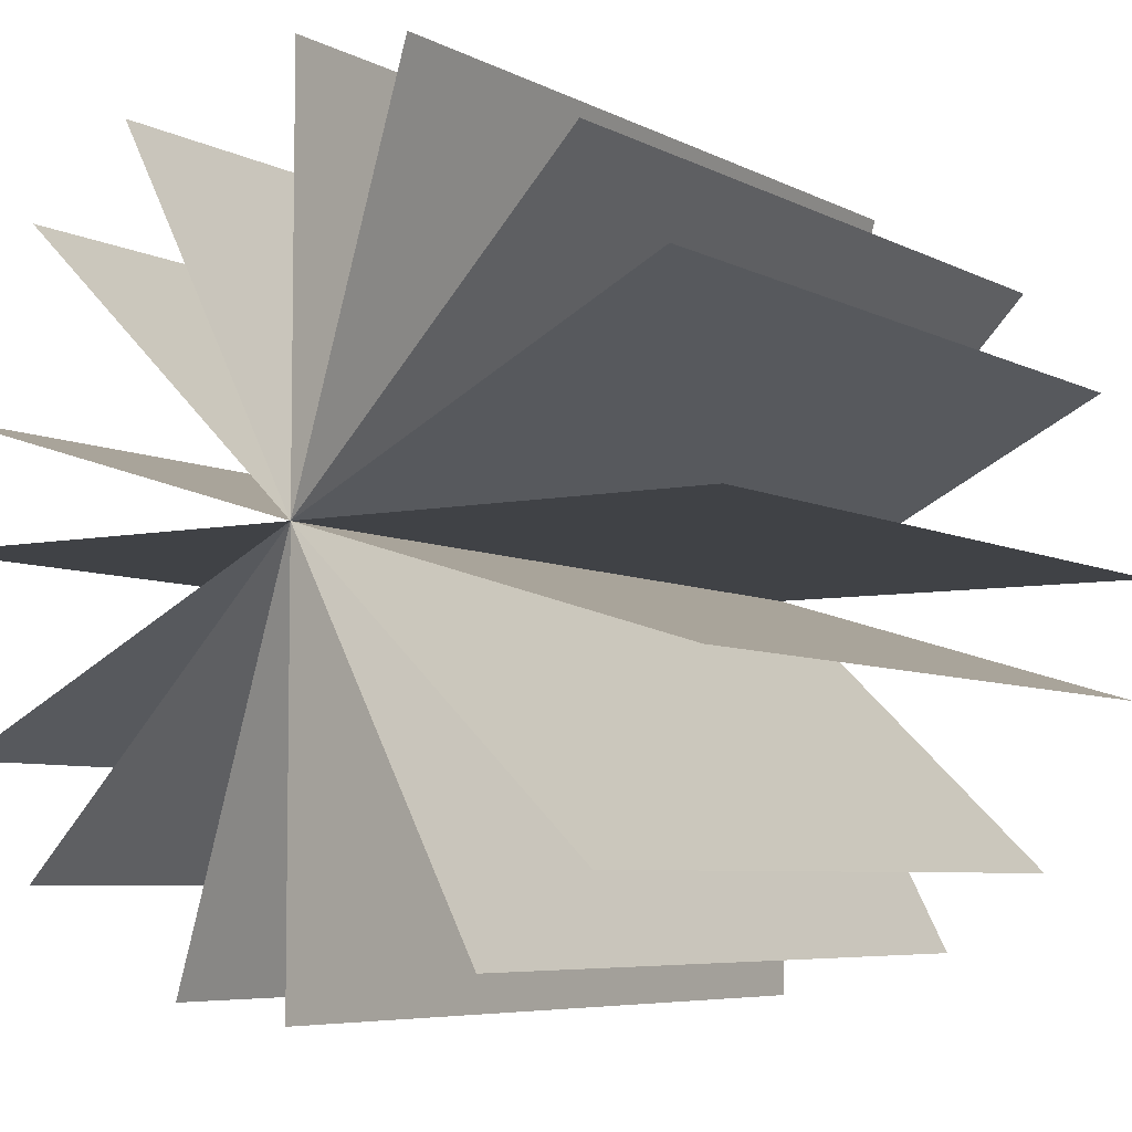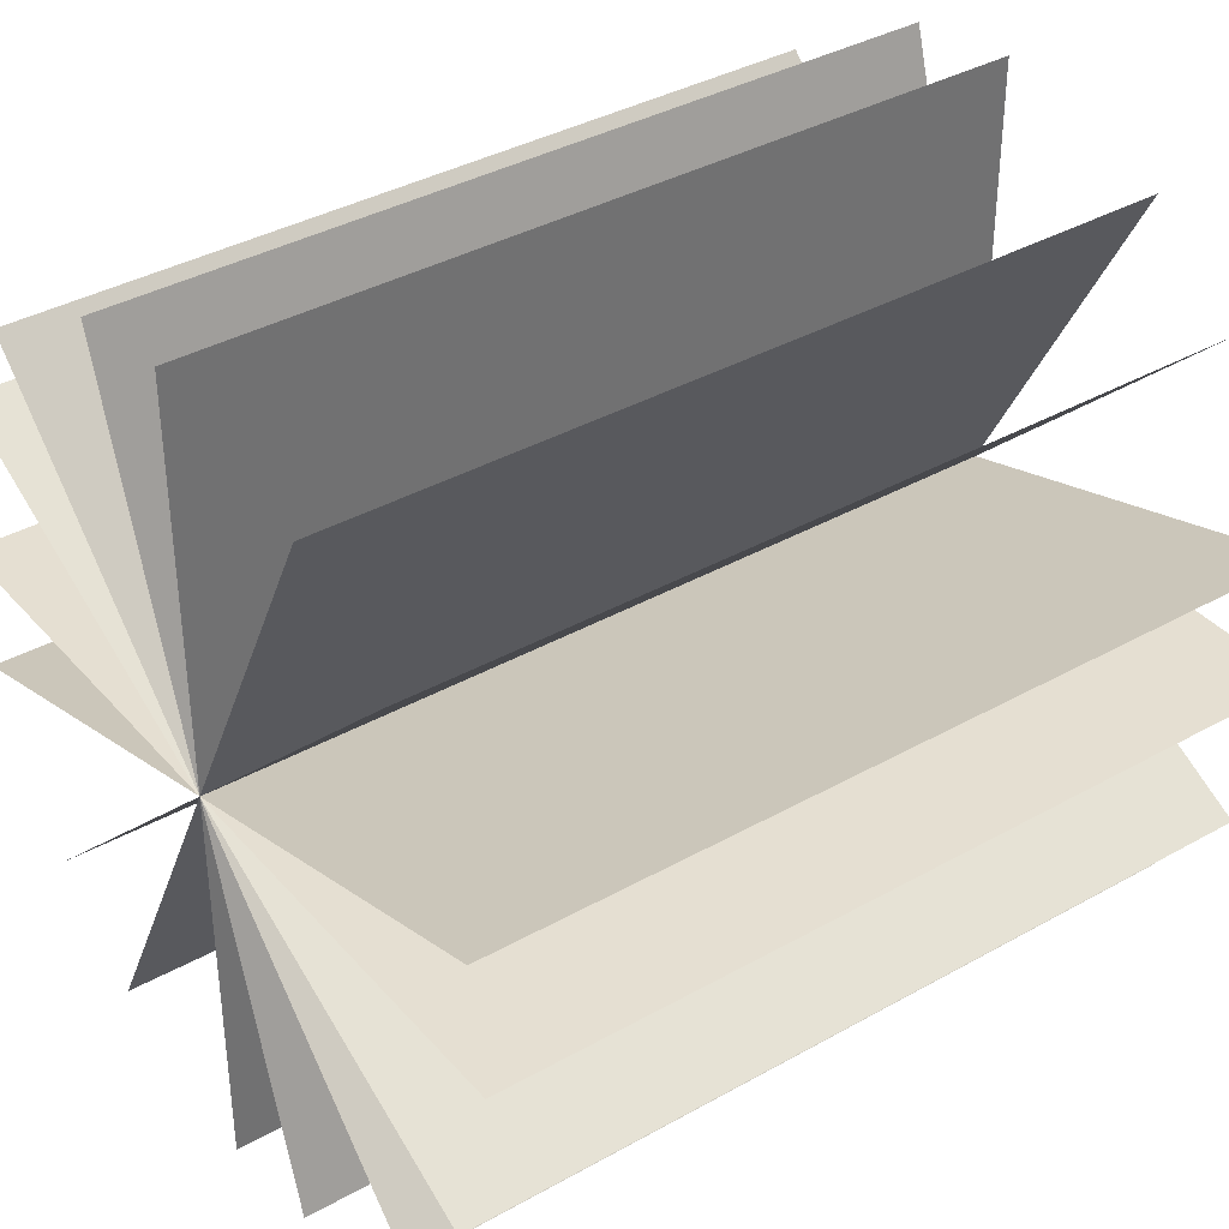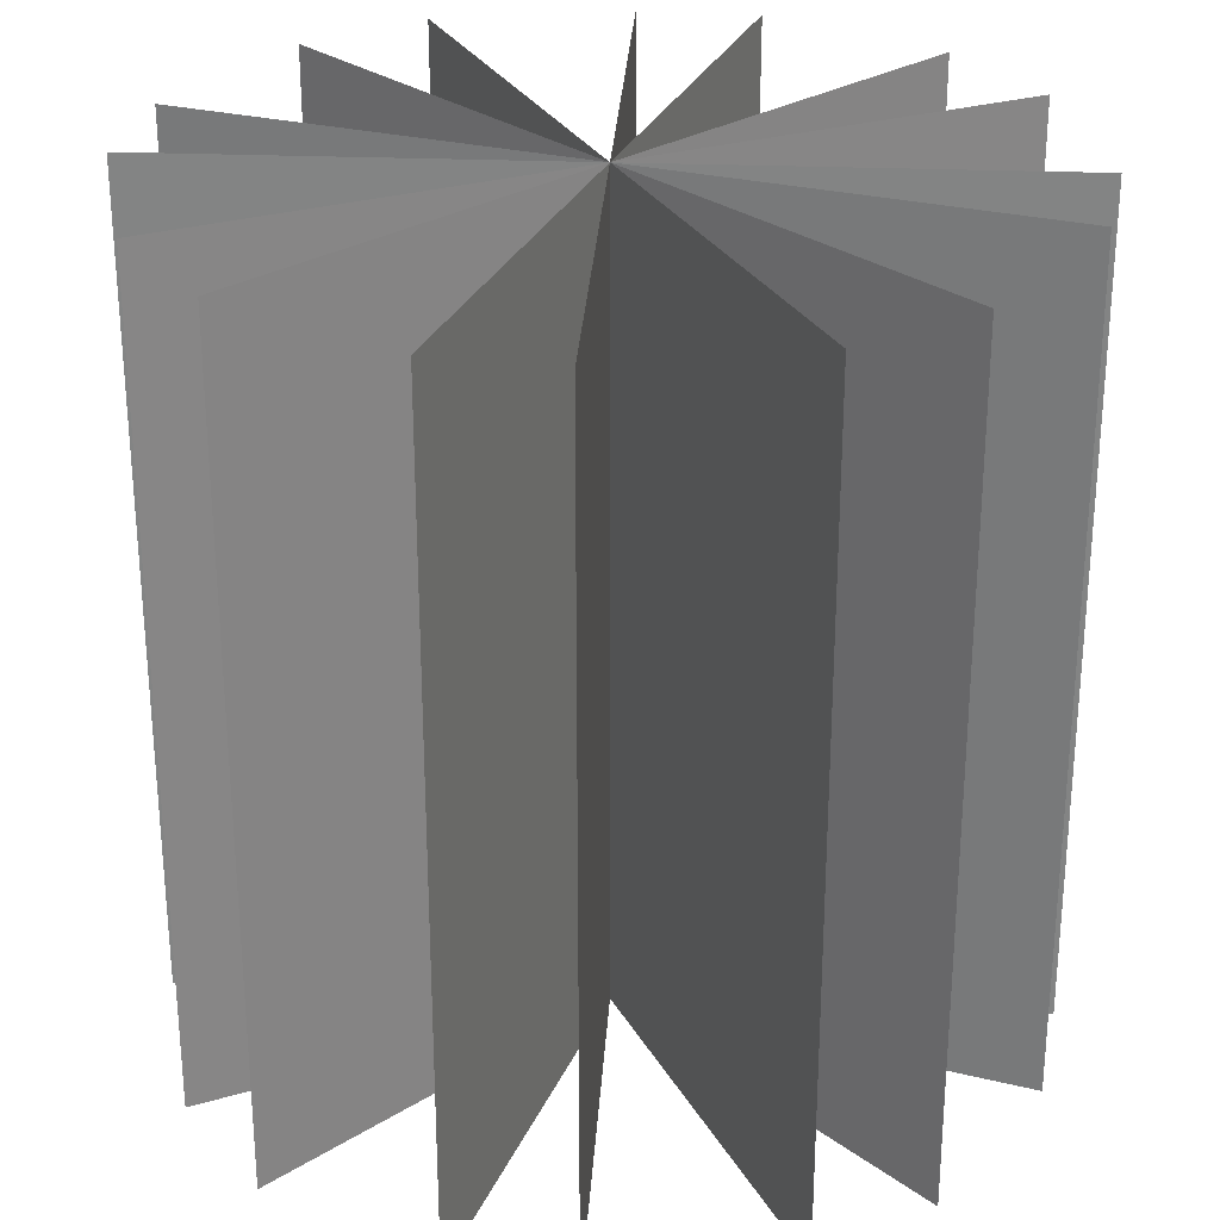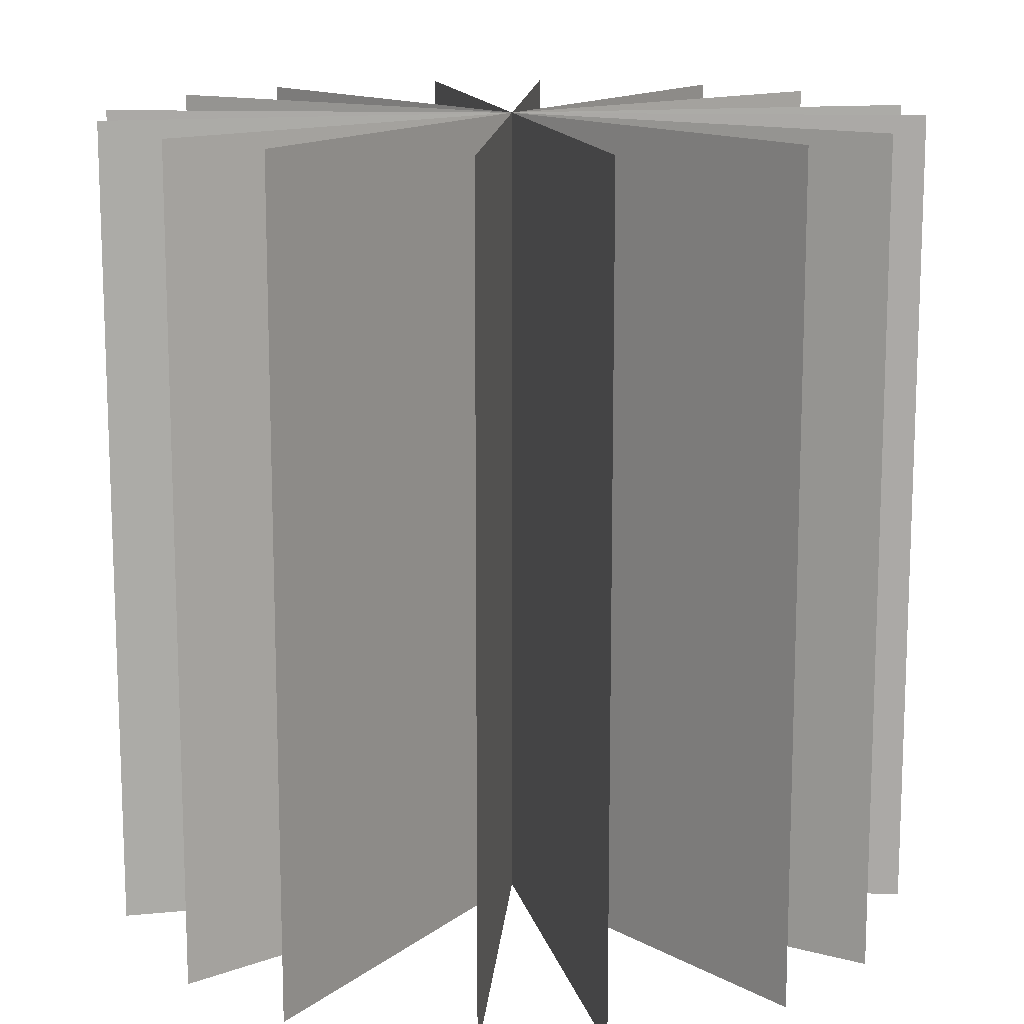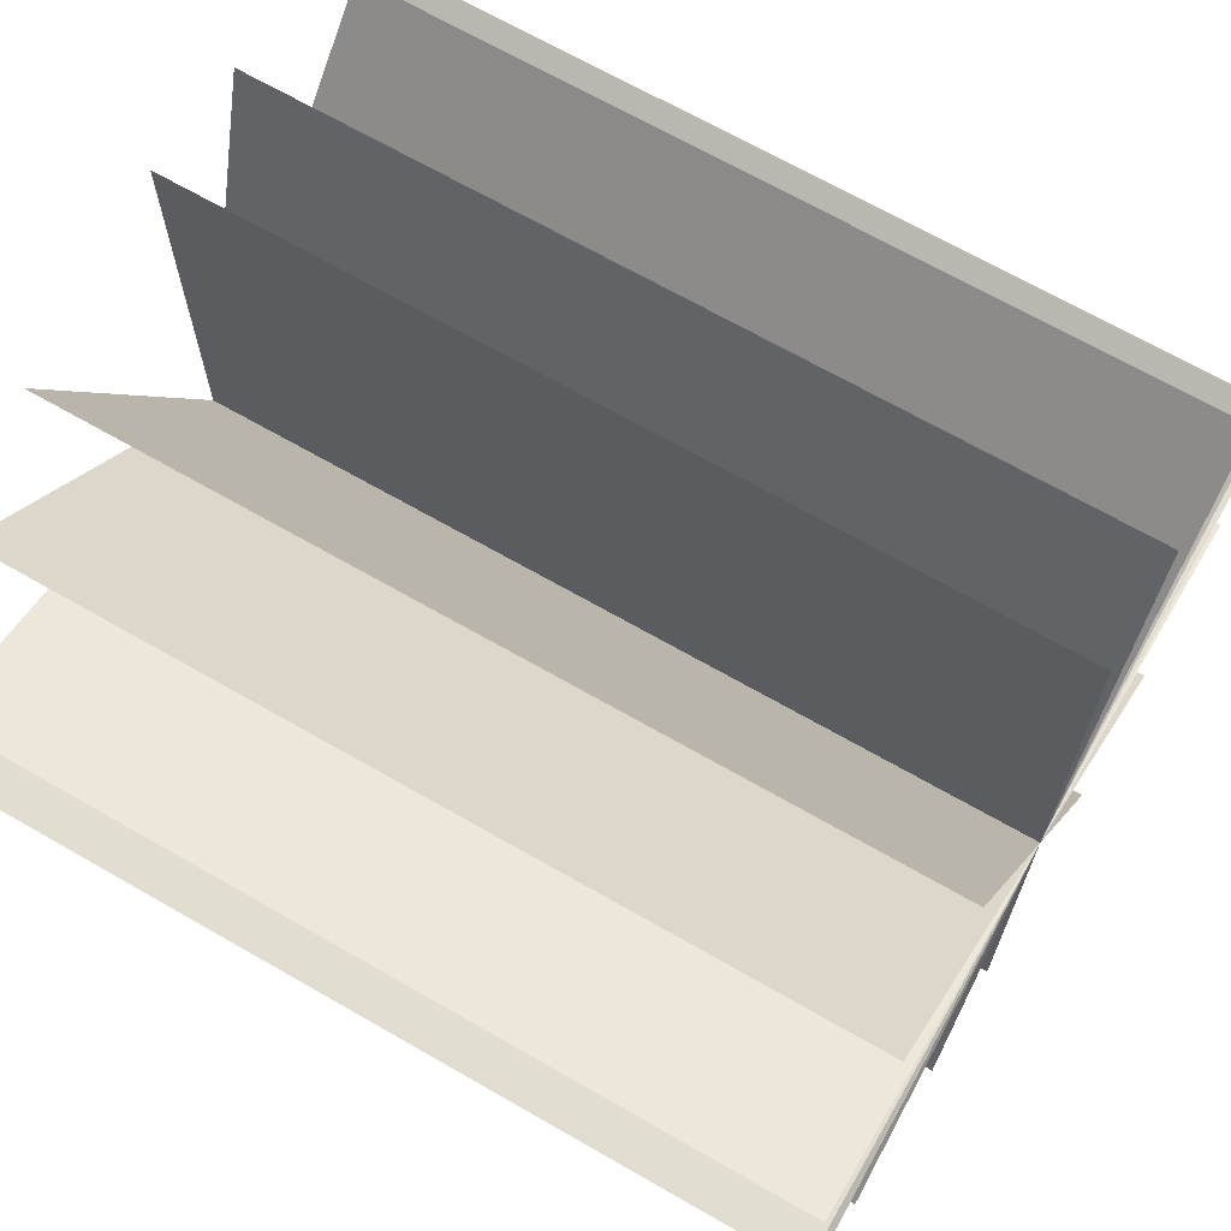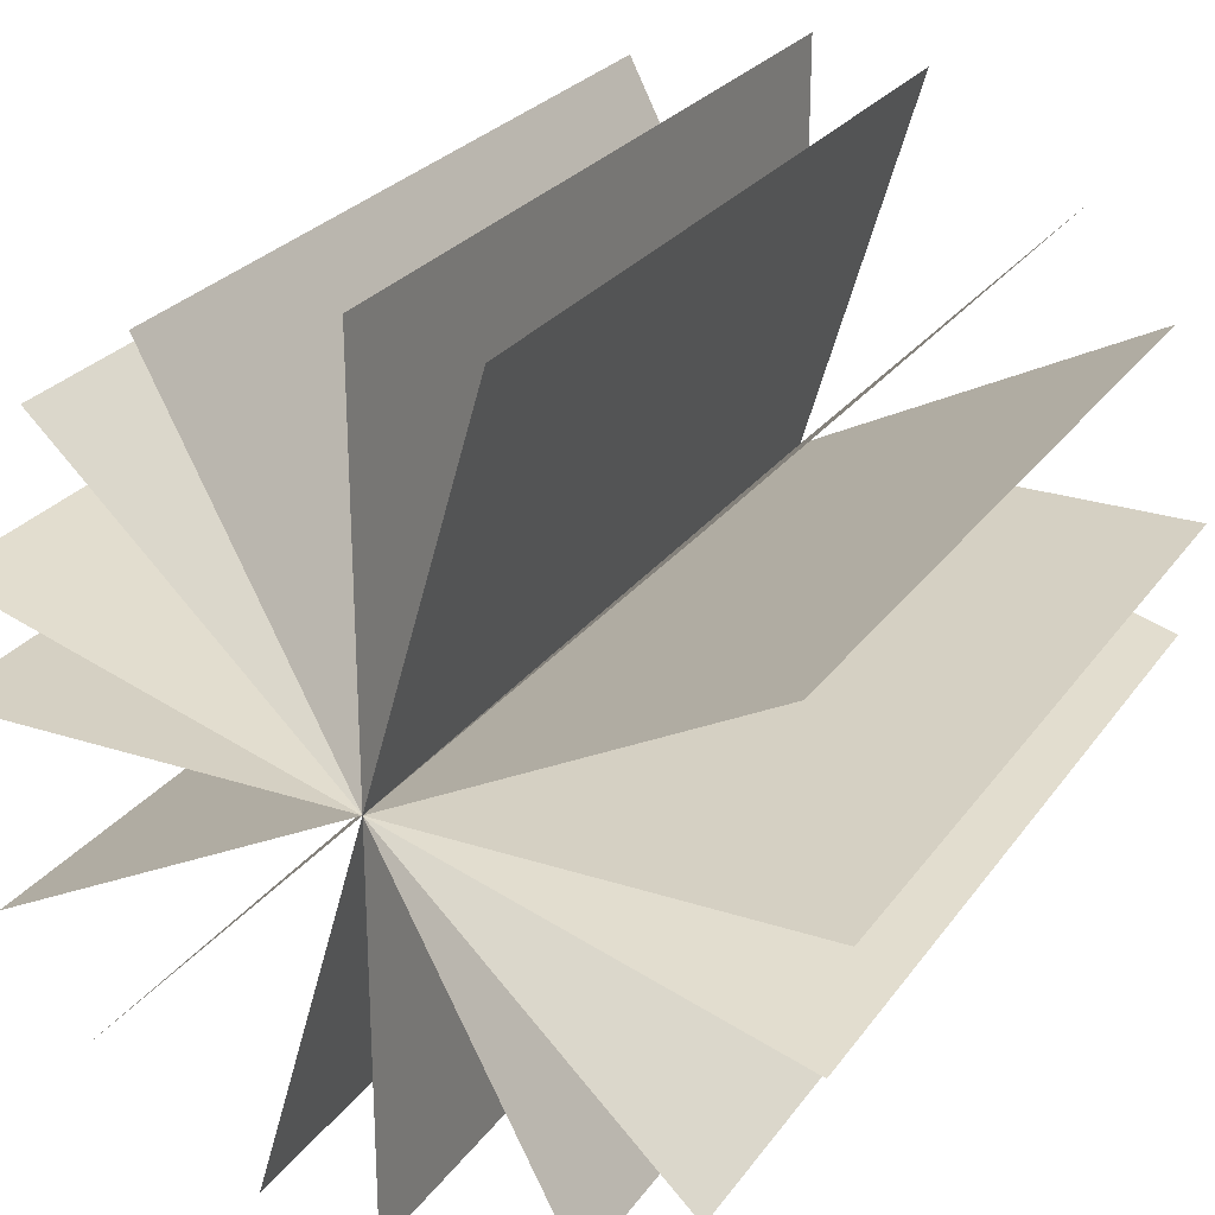
<metadata>
{"format":"obj","ext":"obj","renderer":"f3d","projection":"perspective","resolution":1024,"background":"white","views":[{"elev":-6.2,"azim":-146.6,"up":"+Z"},{"elev":37.5,"azim":54.2,"up":"+Z"},{"elev":28.3,"azim":3.4,"up":"+Y"},{"elev":13.7,"azim":77.6,"up":"+Y"},{"elev":68.5,"azim":119.9,"up":"+Z"},{"elev":26.0,"azim":-152.7,"up":"+Z"}]}
</metadata>
<code>
g default
v 3.593 0 12.46
v -3.593 0 5.506
v 3.593 10 12.46
v -3.593 10 5.506
v 0 0 13.98
v 0 0 3.983
v -0 10 13.98
v -0 10 3.983
v -5 0 8.983
v 5 0 8.983
v -5 10 8.983
v 5 10 8.983
v 3.452 0 5.366
v -3.452 0 12.6
v 3.452 10 5.366
v -3.452 10 12.6
v 4.786 0 10.43
v -4.786 0 7.535
v 4.786 10 10.43
v -4.786 10 7.535
v 2.288 0 13.43
v -2.288 0 4.537
v 2.288 10 13.43
v -2.288 10 4.537
v -4.446 0 11.27
v 4.446 0 6.695
v -4.446 10 11.27
v 4.446 10 6.695
v 1.414 0 4.187
v -1.414 0 13.78
v 1.414 10 4.187
v -1.414 10 13.78
g polySurface1
f 1 2 4 3
f 5 6 8 7
f 9 10 12 11
f 13 14 16 15
f 17 18 20 19
f 21 22 24 23
f 25 26 28 27
f 29 30 32 31

</code>
